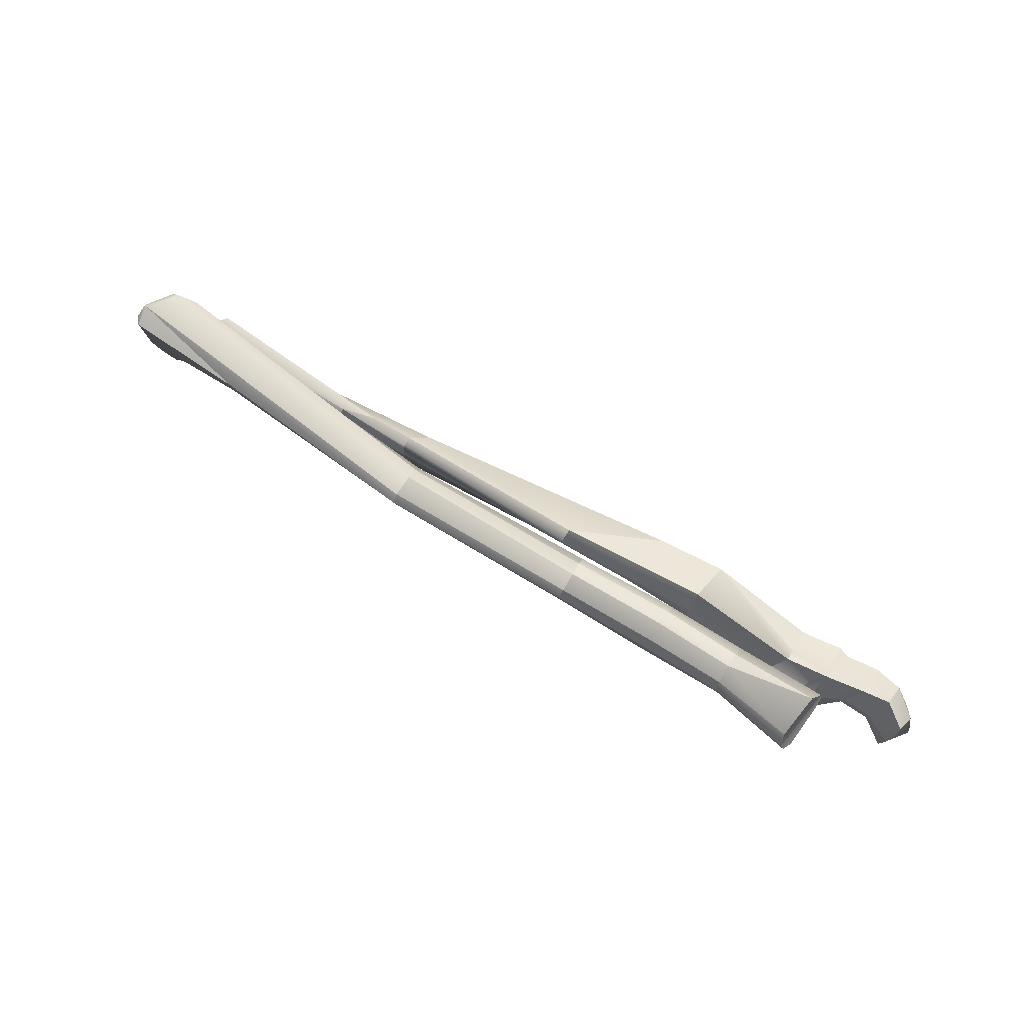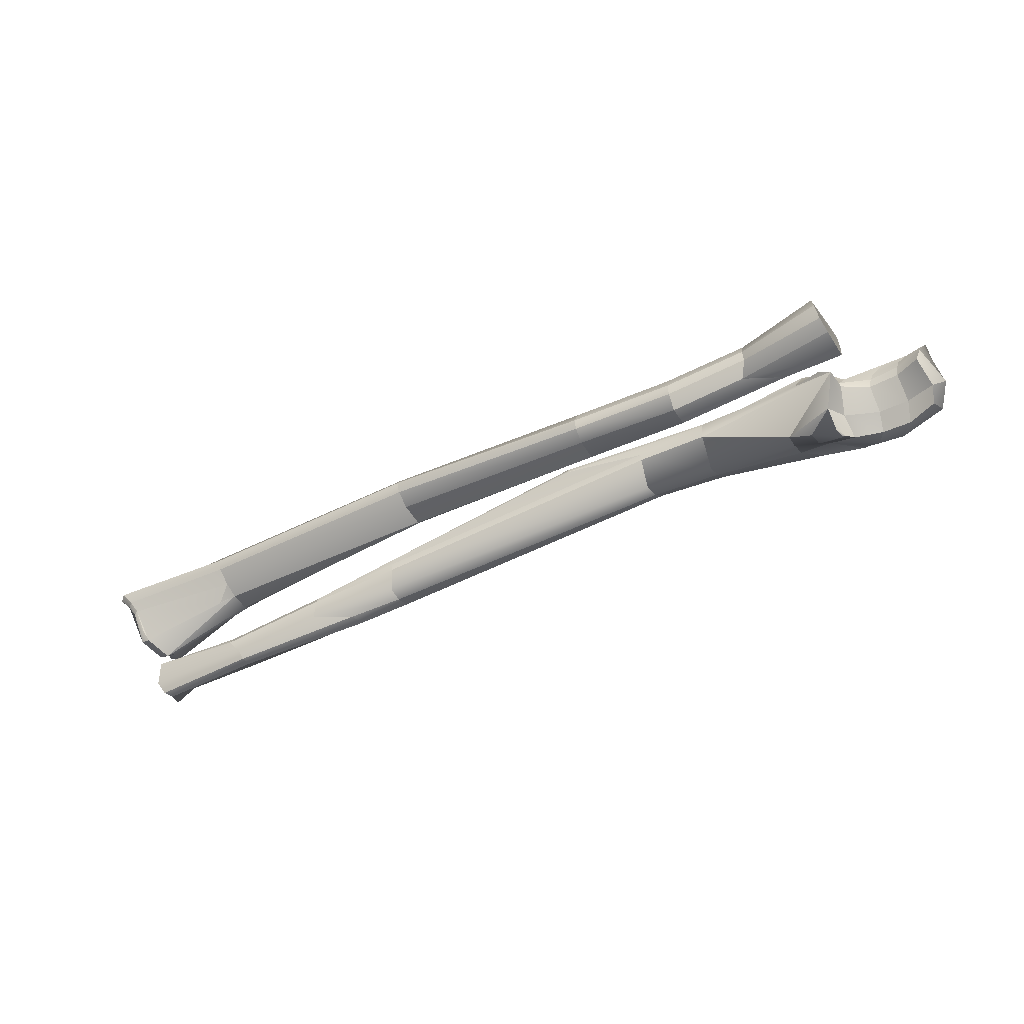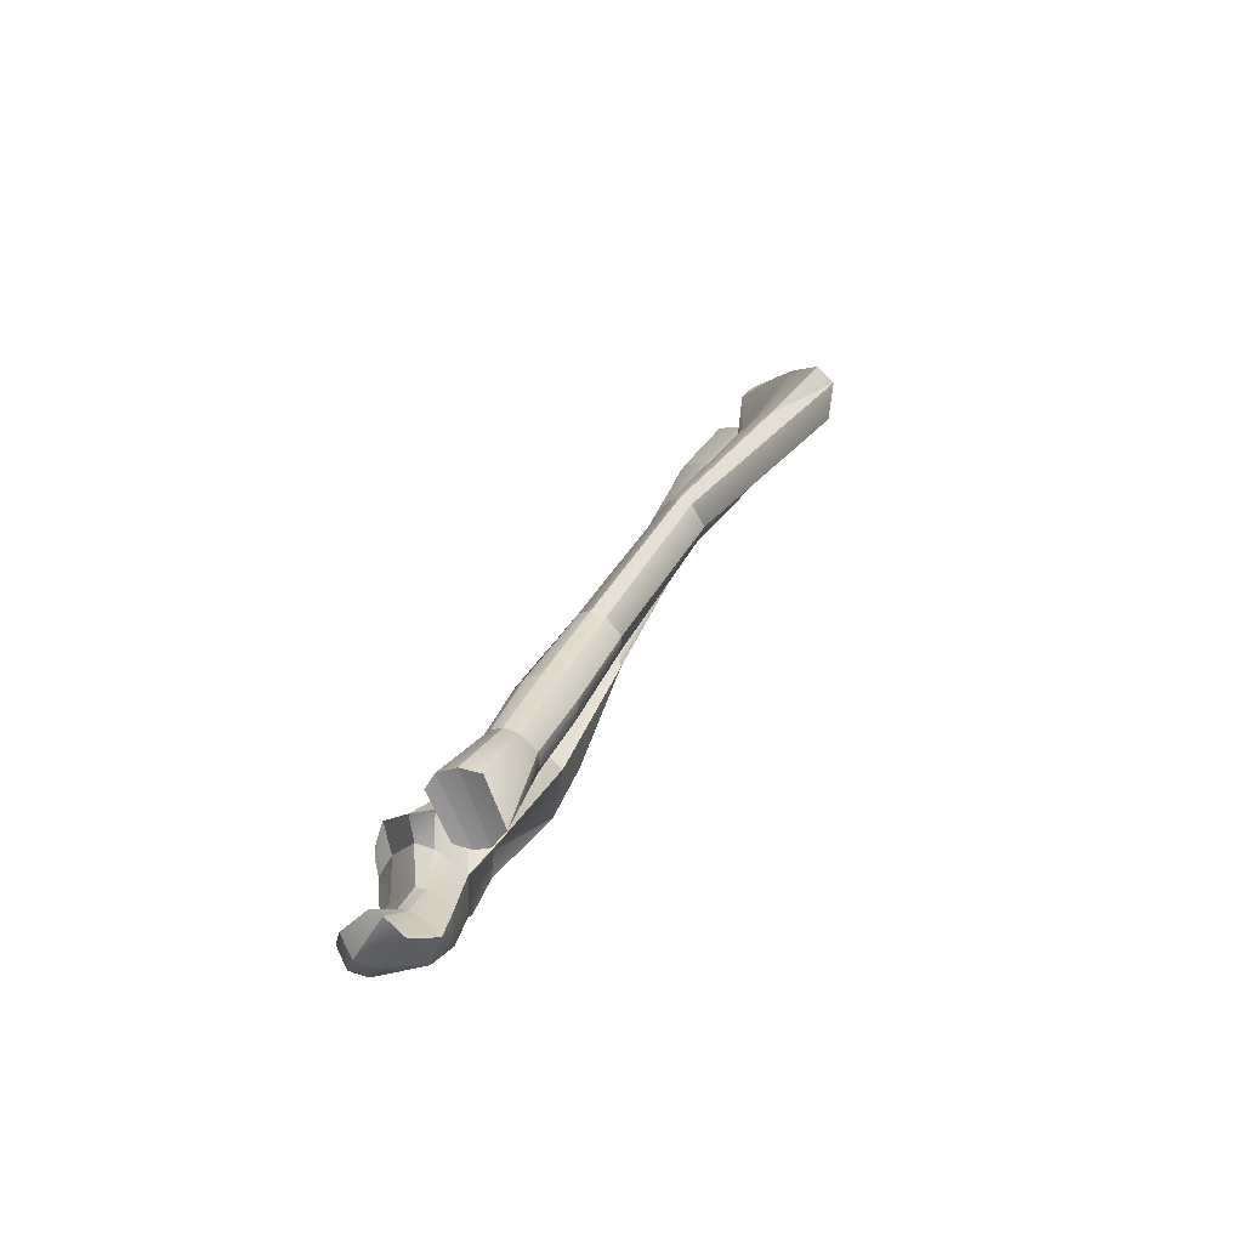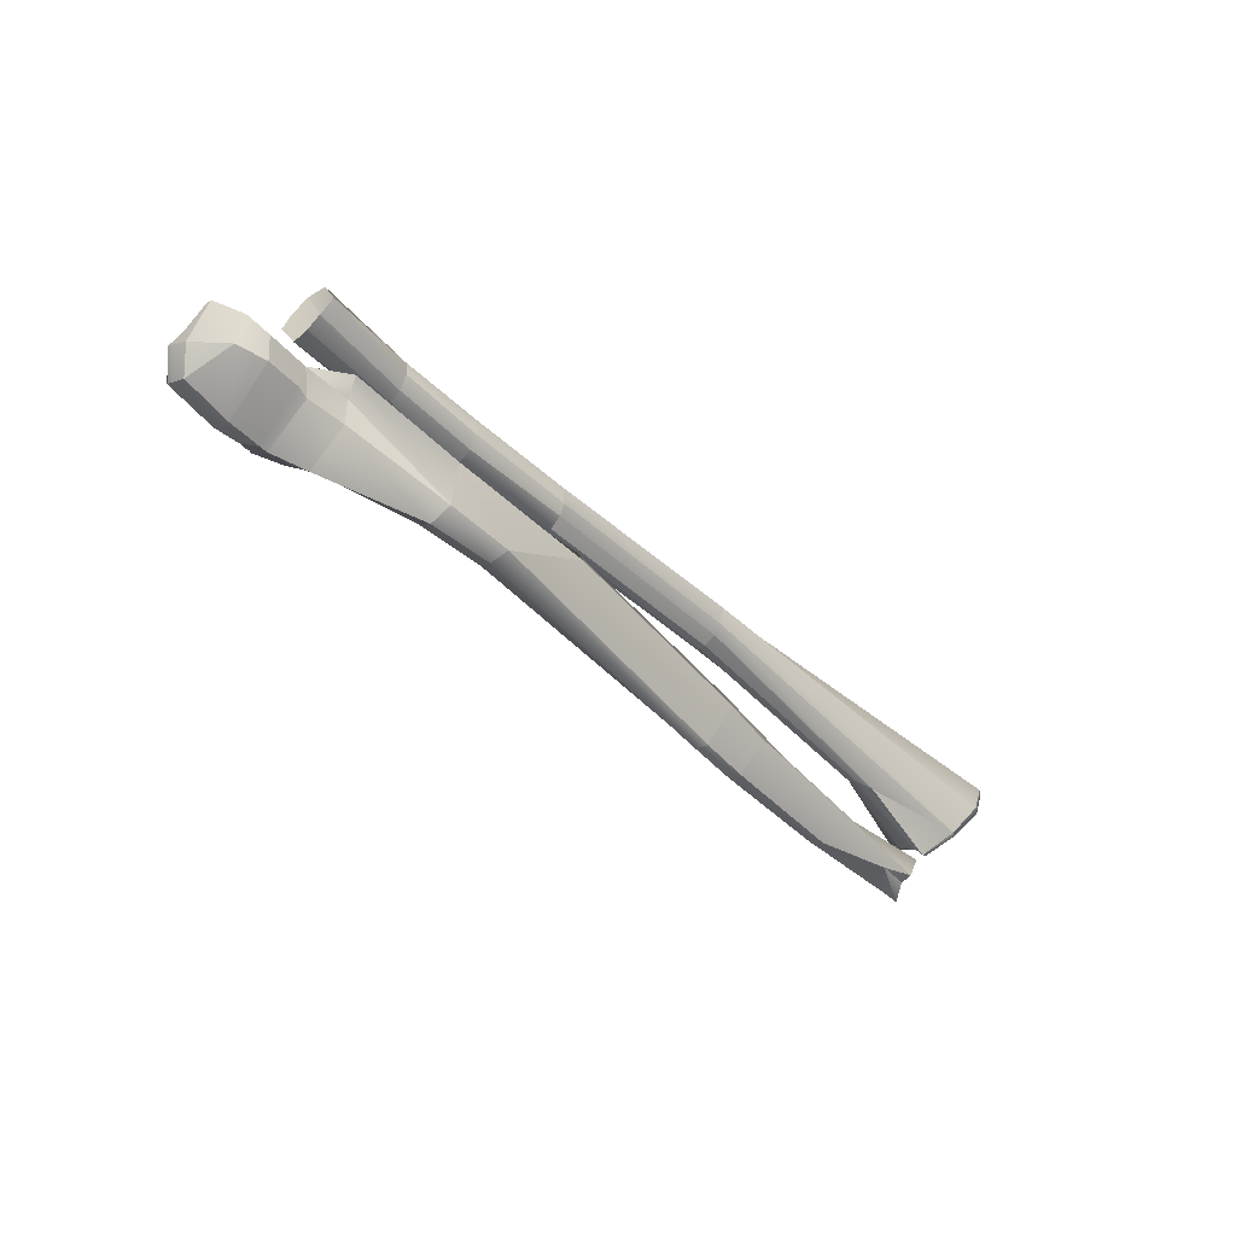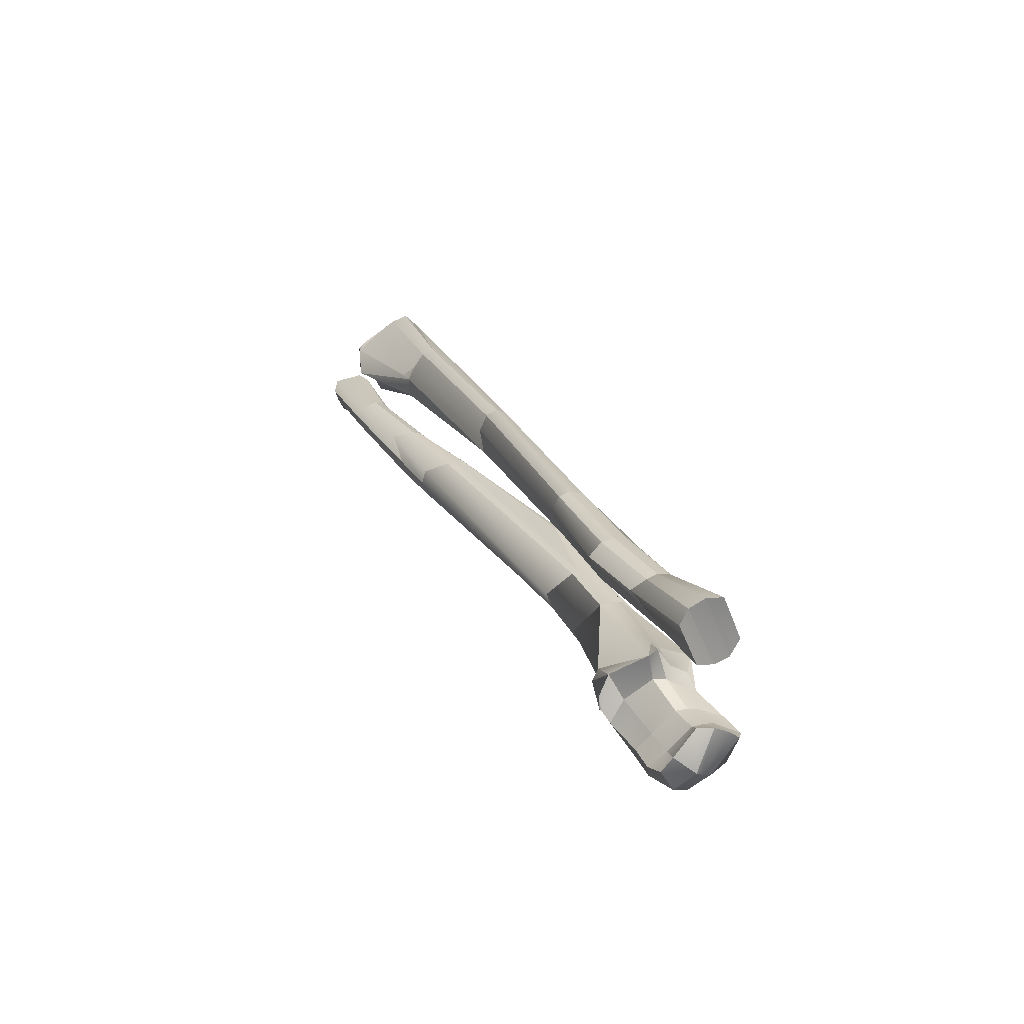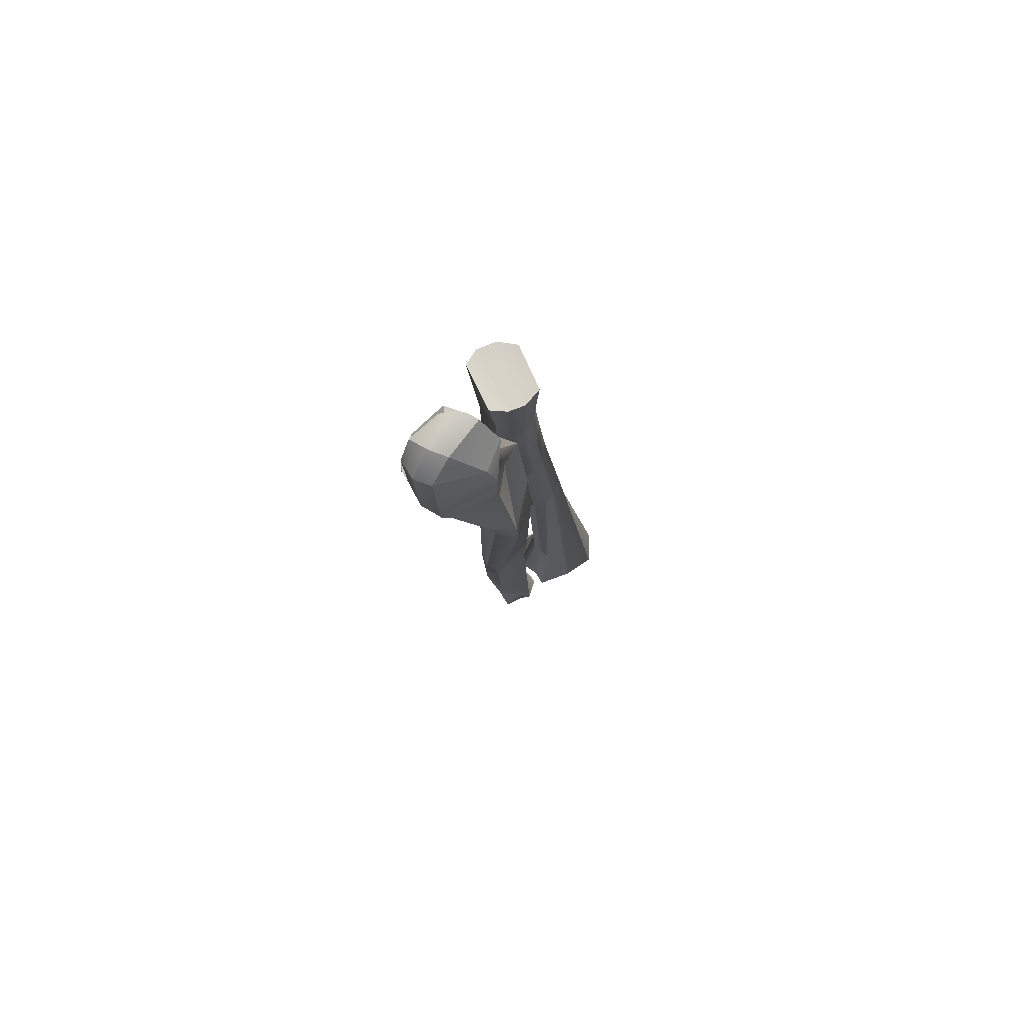
<metadata>
{"format":"obj","ext":"obj","renderer":"f3d","projection":"perspective","resolution":1024,"background":"white","views":[{"elev":56.3,"azim":41.2,"up":"+Y"},{"elev":-58.4,"azim":32.3,"up":"+Y"},{"elev":22.1,"azim":108.9,"up":"+Z"},{"elev":-52.3,"azim":131.7,"up":"+Z"},{"elev":18.6,"azim":65.9,"up":"+Z"},{"elev":-16.2,"azim":93.5,"up":"+Z"}]}
</metadata>
<code>
v -53.63 146.1 0.282
v -56.33 146.9 0.709
v -56.35 146.6 0.5854
v -58.92 146.9 0.9502
v -58.95 146.5 0.8525
v -56.67 146.3 0.1982
v -59.03 146.1 0.4376
v -55.54 146.8 -0.7647
v -59.11 146.6 -0.368
v -58.91 147.8 -0.09756
v -58.98 147.5 -0.4517
v -59.07 147 -0.5245
v -59.09 146.8 -0.4745
v -56.47 147.5 -0.6732
v -56.5 147.2 -0.8038
v -56.3 147.4 0.628
v -58.95 147.3 0.8668
v -56.34 147.8 0.2157
v -58.93 147.8 0.4431
v -56.4 147.8 -0.2683
v -79.31 147.7 3.179
v -79.74 148.4 3.265
v -79.75 148.9 2.773
v -78.88 146.8 1.037
v -79.16 146.2 2.301
v -79.25 147.2 2.92
v -78.93 146.4 1.344
v -79.02 146.2 1.459
v -78.89 146.2 2.298
v -78.96 146.5 2.611
v -79.08 147.2 2.981
v -79.99 148.4 3.058
v -79.47 147.7 3.066
v -79.27 147.7 2.072
v -79.16 147.4 2.169
v -79.57 148.8 1.7
v -79.41 148 1.138
v -79.22 147 0.8119
v -79.06 146.8 1.084
v -79.91 148.8 2.705
v -76.24 146.9 1.853
v -75.69 147.2 2.233
v -75.71 147.9 2.807
v -75.58 147.1 1.086
v -78.73 146.1 1.417
v -78.74 146.3 1.32
v -78.99 147 0.6496
v -76.13 147.4 0.9694
v -75.65 146.9 1.809
v -68.53 146.8 1.715
v -68.6 146.9 0.9223
v -62.23 146.4 0.8556
v -62.32 146.9 0.006129
v -79.22 148 1.081
v -79.35 148.9 1.68
v -68.42 148.1 1.644
v -68.47 147.7 2.227
v -62.05 147.9 0.8618
v -62.05 147.4 1.306
v -62.2 147.8 0.3781
v -62.26 147.6 0.06111
v -68.46 147.9 1.19
v -62.31 147.2 -0.1123
v -62.3 147 -0.08983
v -68.56 147 0.8209
v -68.55 147.6 0.9346
v -68.58 147.2 0.8129
v -75.61 146.9 1.273
v -62.16 146.7 1.276
v -68.5 147 2.21
v -62.13 147 1.403
v -68.48 147.3 2.375
v -75.72 147.5 2.693
v -53.65 146.4 0.7168
v -53.64 147.3 -1.038
v -53.6 147.7 -0.8804
v -53.67 148.1 -0.4261
v -53.67 146.7 -0.9807
v -53.66 147 0.9309
v -53.7 147.5 0.8437
v -51.48 146.1 -1.753
v -52.34 146.3 -2.044
v -53.25 146.3 -1.994
v -54.14 146.1 -1.476
v -54.12 145.5 -0.6619
v -51.33 146.4 -1.86
v -52.26 146.5 -2.047
v -53.12 146.5 -1.982
v -51.99 147.2 -2.345
v -52.78 147.1 -2.189
v -54.14 146.3 -1.609
v -54.02 147 -1.927
v -51.27 146.7 -2.066
v -51.6 144.9 -2.43
v -52.5 145.3 -2.725
v -53.43 145.3 -2.627
v -54.39 144.9 -1.956
v -54.67 144.6 -1.267
v -52.44 145.9 -2.115
v -53.35 146 -2.046
v -54.09 145.6 -1.366
v -53.22 145.5 -3.817
v -54.2 145.5 -3.703
v -54.44 145.5 -3.647
v -53.19 145.2 -3.761
v -53.15 145.1 -3.692
v -53.9 145.1 -3.535
v -52.74 144.8 -3.192
v -51.83 144.7 -2.908
v -52.09 146.8 -3.165
v -52.94 147.1 -3.129
v -53.93 147 -2.941
v -51.36 146 -3.003
v -51.74 145.2 -3.49
v -51.24 145.6 -2.891
v -51.7 145 -3.424
v -51.21 145.4 -2.814
v -51.82 145.5 -3.586
v -55.44 146.3 -0.9449
v -54.47 146.4 -1.249
v -54.34 146.9 -1.488
v -55.17 147.4 -1.399
v -55.32 147.1 -1.943
v -55.47 146.9 -2.765
v -54.26 146.9 -3.059
v -55.63 145.6 -3.317
v -55.23 145.2 -2.753
v -55.38 144.8 -2.428
v -55.48 144.7 -2.278
v -56.23 145.1 -2.185
v -55.53 144.5 -1.801
v -56.23 145.1 -1.808
v -58.76 146.6 -0.9993
v -58.71 147 -0.9929
v -55.59 146.7 -1.201
v -58.69 147.1 -1.008
v -58.69 147.5 -1.354
v -58.8 146.4 -1.05
v -58.91 146.4 -2.718
v -56.21 145.2 -2.341
v -58.97 145.7 -1.794
v -58.82 147.2 -2.776
v -78.05 146.2 -0.05767
v -79.37 145.6 -0.1274
v -79.25 145.3 1.062
v -79.14 146.5 1.019
v -79.19 146.2 1.22
v -79.27 145.2 0.6654
v -79.21 145.3 0.3409
v -78.97 146.2 0.02689
v -78.96 146.5 0.09436
v -79.29 146.1 0.5957
v -79.1 146.7 0.7289
v -75.95 145.2 0.7874
v -76.39 146.2 0.7509
v -72.98 146.1 0.545
v -72.93 146.3 0.4848
v -70.13 146.2 0.1659
v -60.93 146.5 -0.8082
v -76.42 145.9 0.8509
v -76.41 146.4 0.556
v -72.93 146.5 0.3124
v -70.1 146.5 0.222
v -70.09 146.7 0.2133
v -70.09 146.8 0.1692
v -60.91 146.7 -0.7278
v -63.36 147.1 -0.2077
v -63.35 147.3 -0.2112
v -75.89 145.5 -0.23
v -70.14 145.9 -1.07
v -60.98 146.4 -2.29
v -60.93 147.1 -2.419
v -71.76 145.8 -0.8532
v -71.75 146.7 -0.04792
v -70.13 146.9 -0.1361
v -63.41 147.4 -0.5895
v -75.95 145 0.5159
v -73.06 145.3 0.4659
v -71.9 145.2 -0.1585
v -70.24 145.4 -0.05889
v -70.22 145.3 -0.4614
v -61.08 145.8 -1.403
v -61.05 146 -1.882
v -75.93 145.1 0.1996
v -71.8 145.3 -0.6185
v -70.18 145.5 -0.8778
v -51.67 145.6 -1.755
v -54.62 144.4 -2.293
v -55.56 146.4 -1.017
v -54.76 144.4 -1.936
v -54.49 146 -0.7235
v -53.62 144.9 -3.124
v -54.68 144.4 -2.278
v -58.95 145.9 -2.274
v -54.42 144.5 -2.599
v -56.23 145.4 -2.711
f 78 8 6 1
f 77 20 14 76
f 76 14 15 75
f 75 15 8 78
f 20 77 18
f 18 77 80 16
f 79 2 16 80
f 74 3 2 79
f 6 3 74 1
f 16 2 4 17
f 2 3 5 4
f 7 6 8 9
f 6 7 5 3
f 10 11 14 20
f 11 12 15 14
f 12 13 15
f 16 17 19 18
f 18 19 10 20
f 39 28 27
f 40 32 34 36
f 32 33 35 34
f 36 34 38 37
f 34 35 39 38
f 28 39 35 25
f 25 35 33 26
f 49 41 42
f 29 30 31
f 29 41 49 45
f 31 42 41 29
f 45 49 68 46
f 21 73 42 31
f 43 73 21 22
f 23 43 22
f 54 47 48
f 24 44 48 47
f 68 44 24 46
f 42 50 51 49
f 49 51 65 68
f 50 52 53 51
f 52 7 9 53
f 51 53 64 65
f 53 9 13 64
f 7 52 69 5
f 52 50 70 69
f 54 62 56 55
f 55 56 57 23
f 62 60 58 56
f 60 10 19 58
f 56 58 59 57
f 58 19 17 59
f 10 60 61 11
f 60 62 66 61
f 11 61 63 12
f 61 66 67 63
f 12 63 64 13
f 63 67 65 64
f 62 54 48 66
f 66 48 44 67
f 5 69 71 4
f 69 70 72 71
f 4 71 59 17
f 71 72 57 59
f 70 73 43 72
f 72 43 23 57
f 73 70 50 42
f 74 79 76 75
f 79 80 77 76
f 1 74 75 78
f 28 25 29 45
f 25 26 30 29
f 26 31 30
f 26 33 21 31
f 33 32 22 21
f 32 40 23 22
f 40 36 55 23
f 36 37 54 55
f 37 38 47 54
f 38 39 24 47
f 39 27 46 24
f 28 45 46 27
f 67 44 68 65
f 8 15 13 9
f 187 99 82 81
f 99 100 83 82
f 100 101 84 83
f 101 85 191 84
f 81 82 87 86
f 82 83 88 87
f 83 84 91 88
f 86 87 89 93
f 87 88 90 89
f 88 91 92 90
f 84 191 120 91
f 91 120 121 92
f 109 108 95 94
f 108 192 96 95
f 192 195 97 96
f 195 188 98 97
f 94 95 99 187
f 95 96 100 99
f 96 97 101 100
f 97 98 85 101
f 118 102 105 114
f 102 103 105
f 114 105 106 116
f 105 103 107 106
f 103 104 127 107
f 106 107 192 108
f 89 90 111 110
f 90 92 112 111
f 92 125 112
f 110 111 102 118
f 111 112 103 102
f 112 125 104 103
f 118 114 115 113
f 114 116 117 115
f 116 109 94 117
f 113 115 86 93
f 115 117 81 86
f 117 94 187 81
f 118 113 110
f 110 113 93 89
f 189 135 119
f 191 119 135 120
f 120 135 122 121
f 92 123 124 125
f 125 124 126 104
f 191 85 119
f 119 133 134 189
f 166 167 134 133
f 189 134 136 135
f 134 167 168 136
f 135 136 137 122
f 136 168 176 137
f 132 138 85
f 85 138 133 119
f 138 159 166 133
f 139 171 183 194
f 194 183 182 141
f 122 137 142 123
f 137 176 172 142
f 123 142 124
f 124 142 139 126
f 142 172 171 139
f 143 144 149
f 144 150 149
f 144 143 150
f 150 143 151
f 147 152 153 146
f 152 150 151 153
f 150 152 148 149
f 152 147 145 148
f 145 154 177 148
f 148 177 184 149
f 149 184 169 143
f 143 169 151
f 151 161 153
f 153 161 155 146
f 146 155 160 147
f 157 163 158 156
f 163 166 159 158
f 155 157 156 160
f 155 161 162 157
f 161 151 174 162
f 157 162 164 163
f 162 165 164
f 162 174 175 165
f 163 164 167 166
f 164 165 168 167
f 165 175 176 168
f 184 185 173 169
f 185 186 170 173
f 186 171 172 170
f 169 173 174 151
f 173 170 175 174
f 170 172 176 175
f 154 178 179 177
f 178 180 181 179
f 180 182 183 181
f 177 179 185 184
f 179 181 186 185
f 181 183 171 186
f 121 122 92
f 190 98 188
f 190 188 193
f 129 130 132 131
f 141 182 159 138
f 182 180 158 159
f 180 178 156 158
f 178 154 160 156
f 154 145 147 160
f 98 131 132
f 85 98 132
f 126 196 127 104
f 92 122 123
f 195 192 107 127
f 116 106 108 109
f 128 188 195 127
f 193 98 190
f 193 188 128 129
f 193 129 131 98
f 130 141 138 132
f 194 141 130 140
f 196 194 140
f 139 194 196 126
f 140 130 129 128
f 196 140 128 127

</code>
